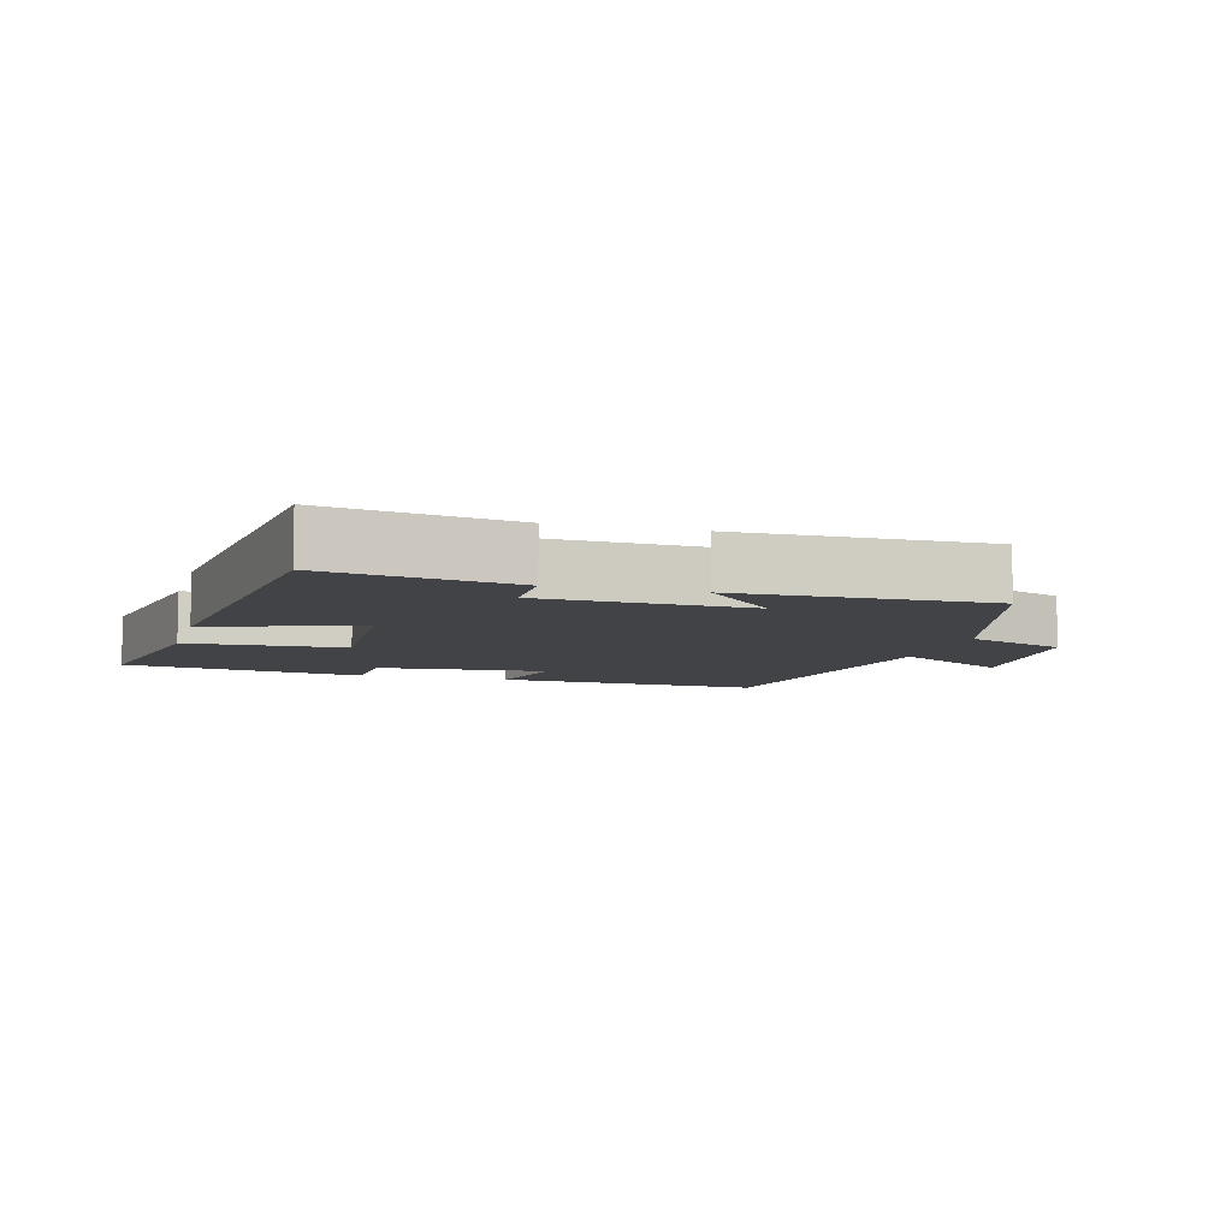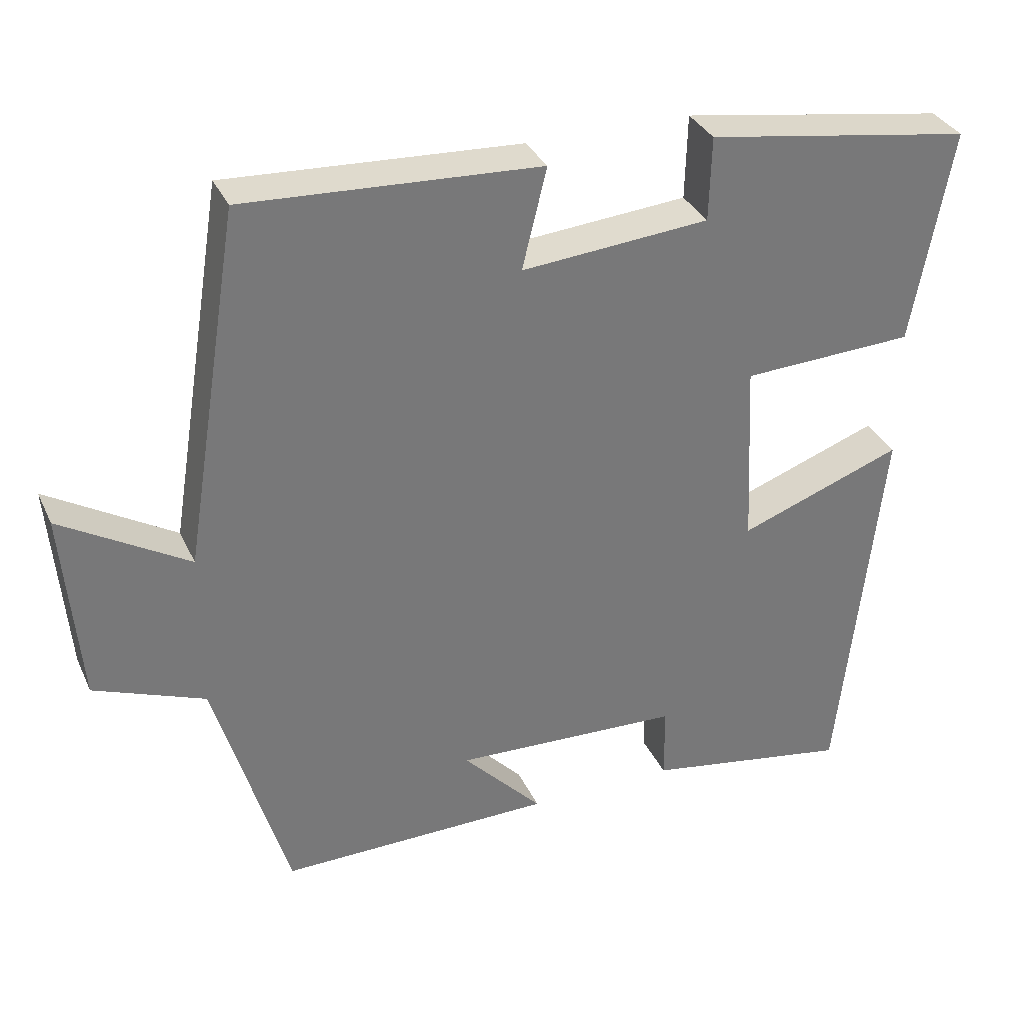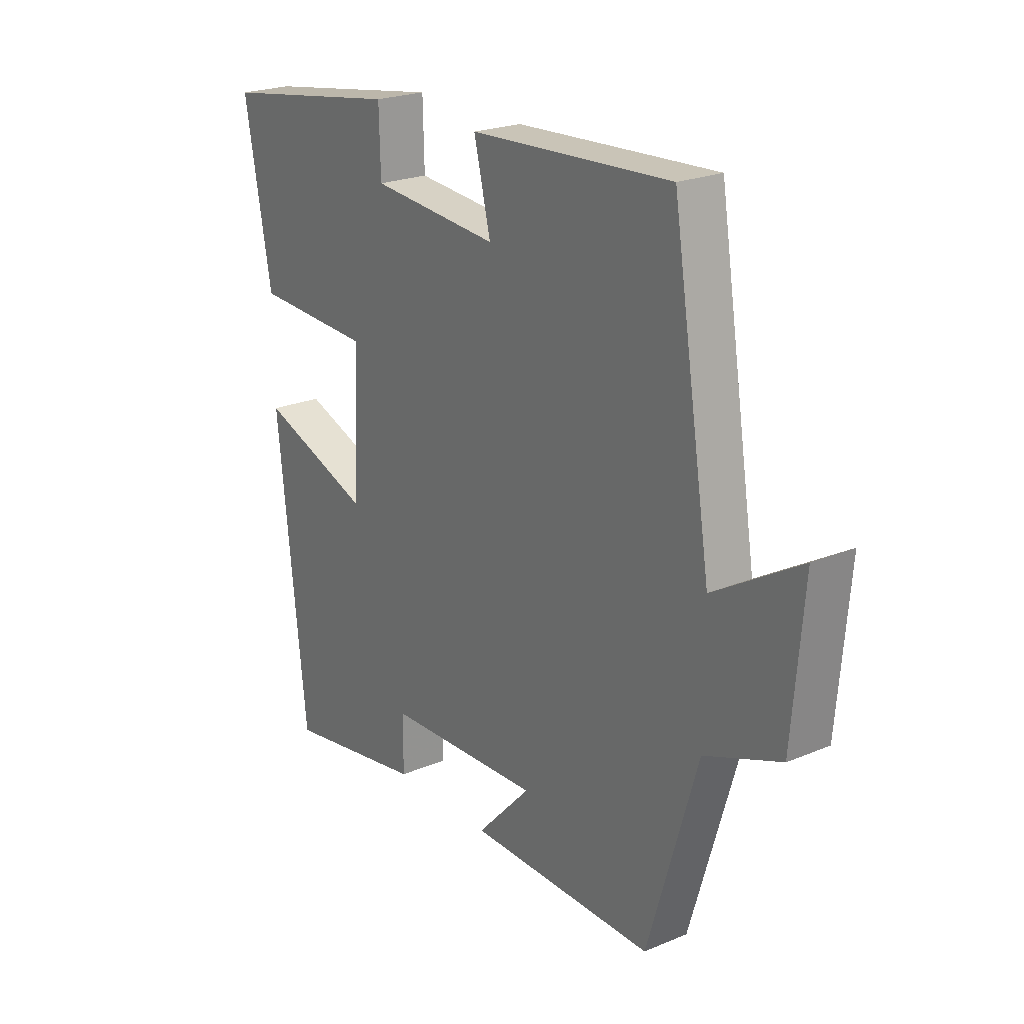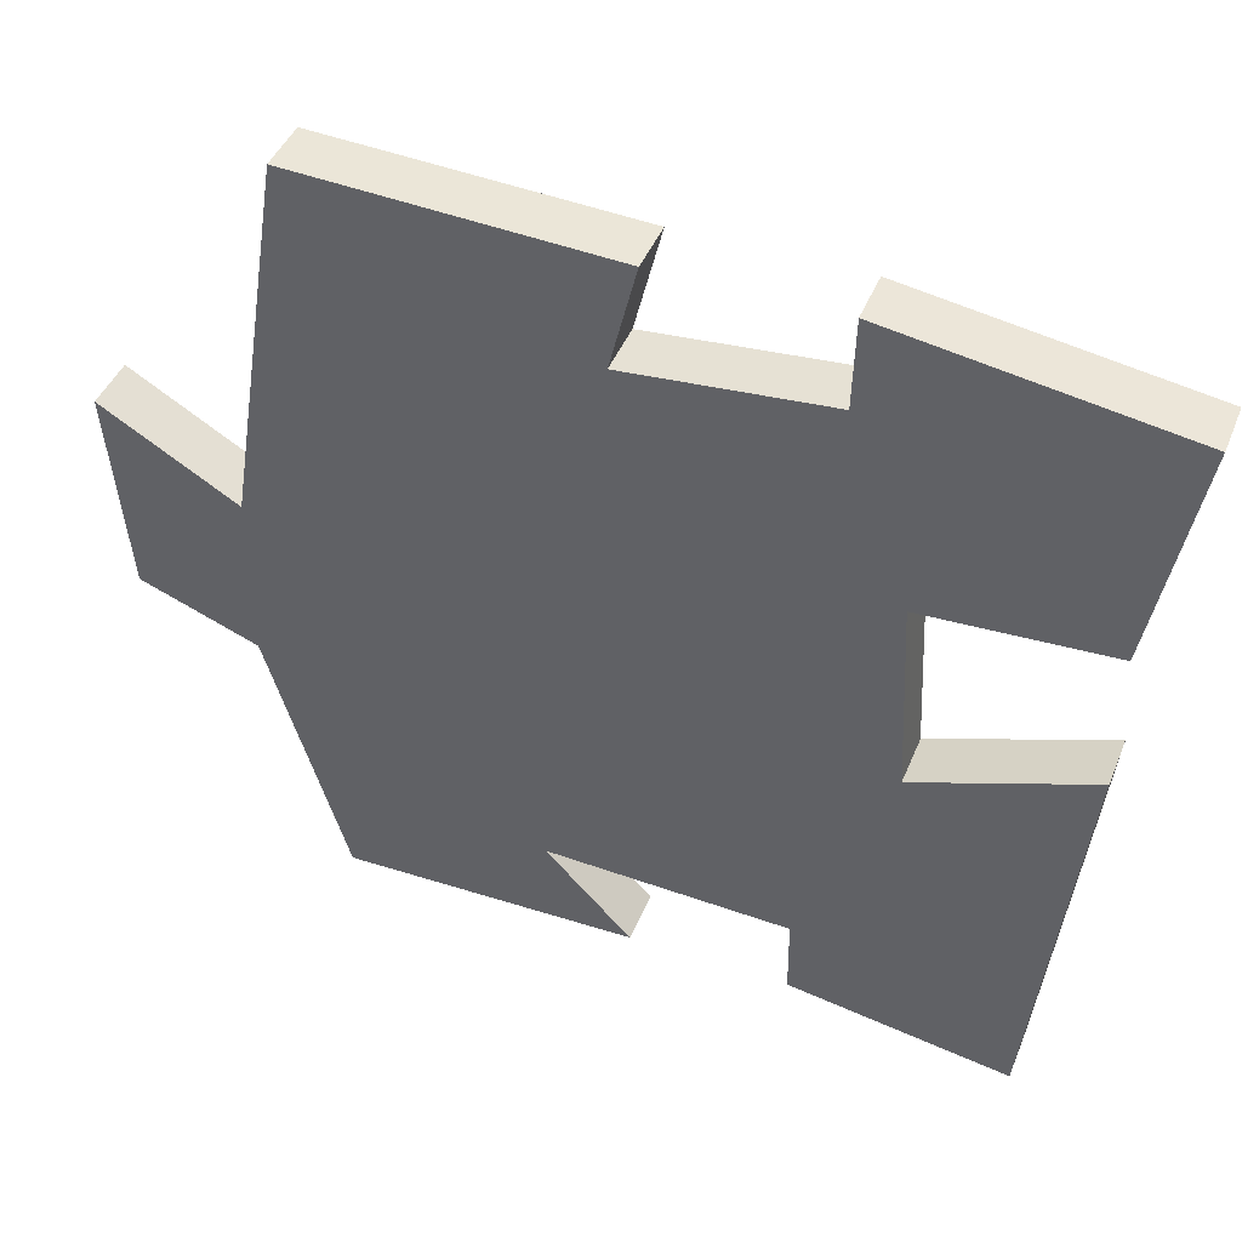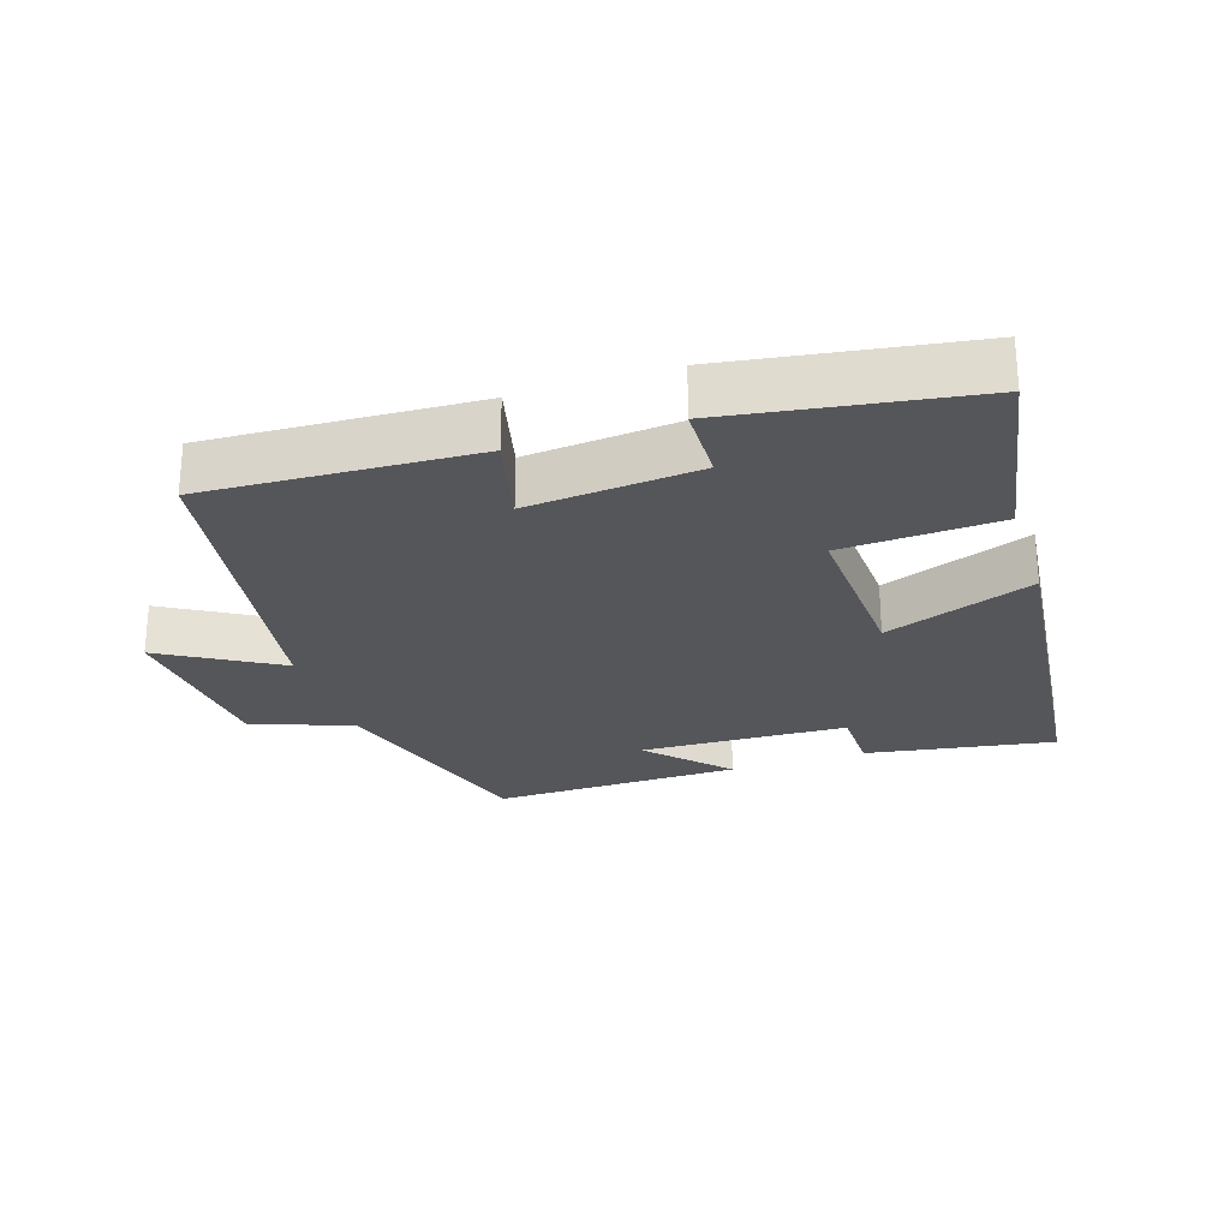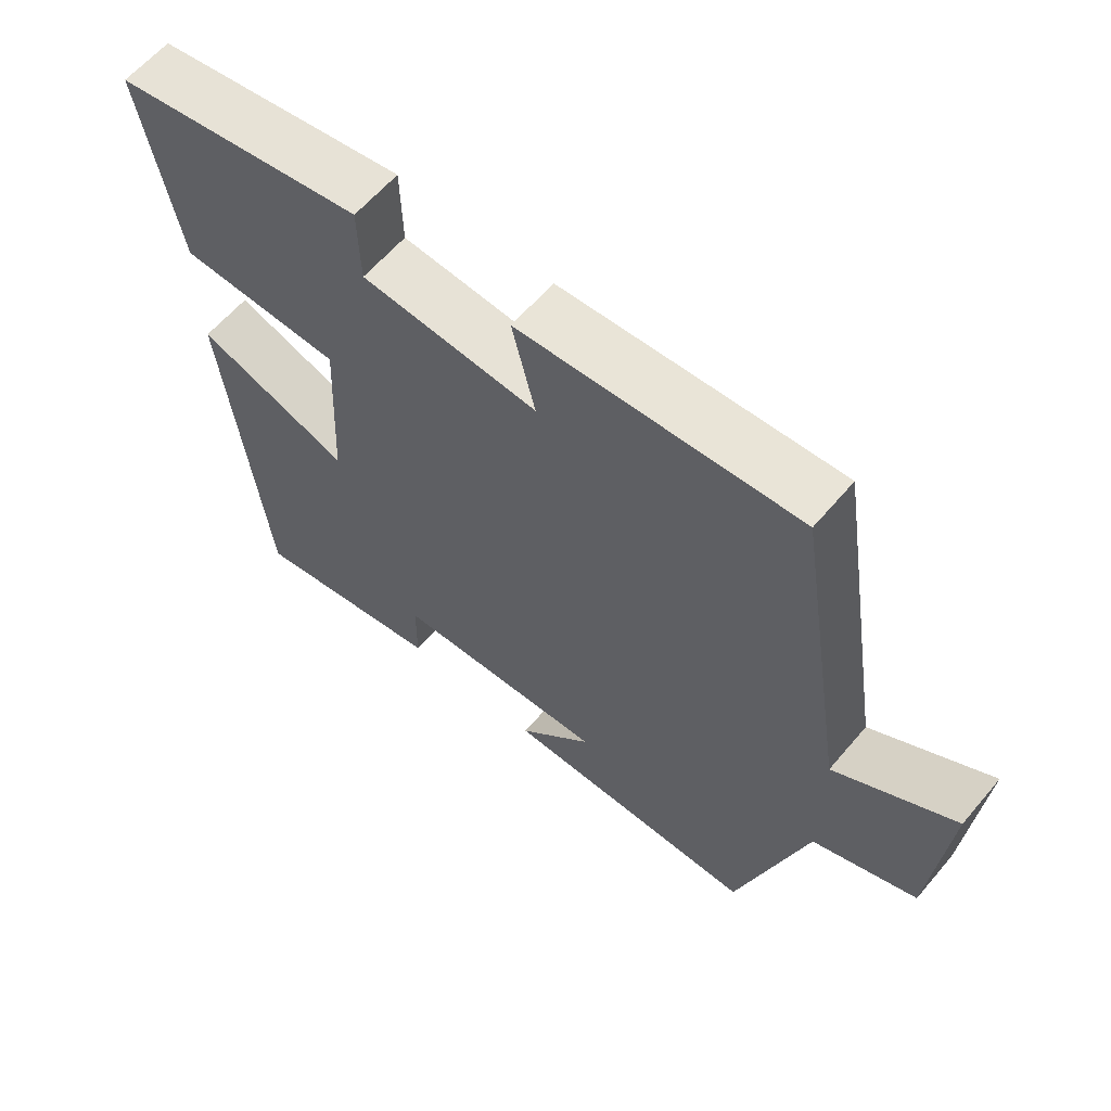
<metadata>
{"format":"obj","ext":"obj","renderer":"f3d","projection":"perspective","resolution":1024,"background":"white","views":[{"elev":-7.4,"azim":164.4,"up":"+Y"},{"elev":33.4,"azim":-21.9,"up":"+Z"},{"elev":22.7,"azim":-125.7,"up":"+Z"},{"elev":43.6,"azim":21.2,"up":"+Z"},{"elev":-26.0,"azim":18.2,"up":"+Y"},{"elev":61.2,"azim":-139.9,"up":"+Z"}]}
</metadata>
<code>
v 0.553 0.07 0.444
v 0.5 0.07 0.155
v 0.268 0.07 0.144
v 0.28 0.07 -0.106
v 0.5 0.07 -0.025
v 0.443 0.07 -0.546
v 0.166 0.07 -0.5
v 0.165 0.07 -0.399
v -0.141 0.07 -0.387
v -0.034 0.07 -0.5
v -0.402 0.07 -0.505
v -0.5 0.07 -0.174
v -0.649 0.07 -0.117
v -0.671 0.07 0.143
v -0.5 0.07 0.042
v -0.423 0.07 0.52
v -0.027 0.07 0.5
v -0.06 0.07 0.365
v 0.192 0.07 0.387
v 0.195 0.07 0.5
v 0.553 0 0.444
v 0.5 0 0.155
v 0.268 0 0.144
v 0.28 0 -0.106
v 0.5 0 -0.025
v 0.443 0 -0.546
v 0.166 0 -0.5
v 0.165 0 -0.399
v -0.141 0 -0.387
v -0.034 0 -0.5
v -0.402 0 -0.505
v -0.5 0 -0.174
v -0.649 0 -0.117
v -0.671 0 0.143
v -0.5 0 0.042
v -0.423 0 0.52
v -0.027 0 0.5
v -0.06 0 0.365
v 0.192 0 0.387
v 0.195 0 0.5
f 1 2 3
f 20 1 3
f 19 20 3
f 18 19 3 4
f 15 16 17 18
f 15 18 4
f 12 13 14 15
f 12 15 4
f 9 10 11 12
f 8 9 12 4
f 6 7 8
f 5 6 8
f 4 5 8
f 23 22 21
f 23 21 40
f 23 40 39
f 24 23 39 38
f 38 37 36 35
f 24 38 35
f 35 34 33 32
f 24 35 32
f 32 31 30 29
f 24 32 29 28
f 28 27 26
f 28 26 25
f 28 25 24
f 1 21 22 2
f 2 22 23 3
f 3 23 24 4
f 4 24 25 5
f 5 25 26 6
f 6 26 27 7
f 7 27 28 8
f 8 28 29 9
f 9 29 30 10
f 10 30 31 11
f 11 31 32 12
f 12 32 33 13
f 13 33 34 14
f 14 34 35 15
f 15 35 36 16
f 16 36 37 17
f 17 37 38 18
f 18 38 39 19
f 19 39 40 20
f 20 40 21 1

</code>
